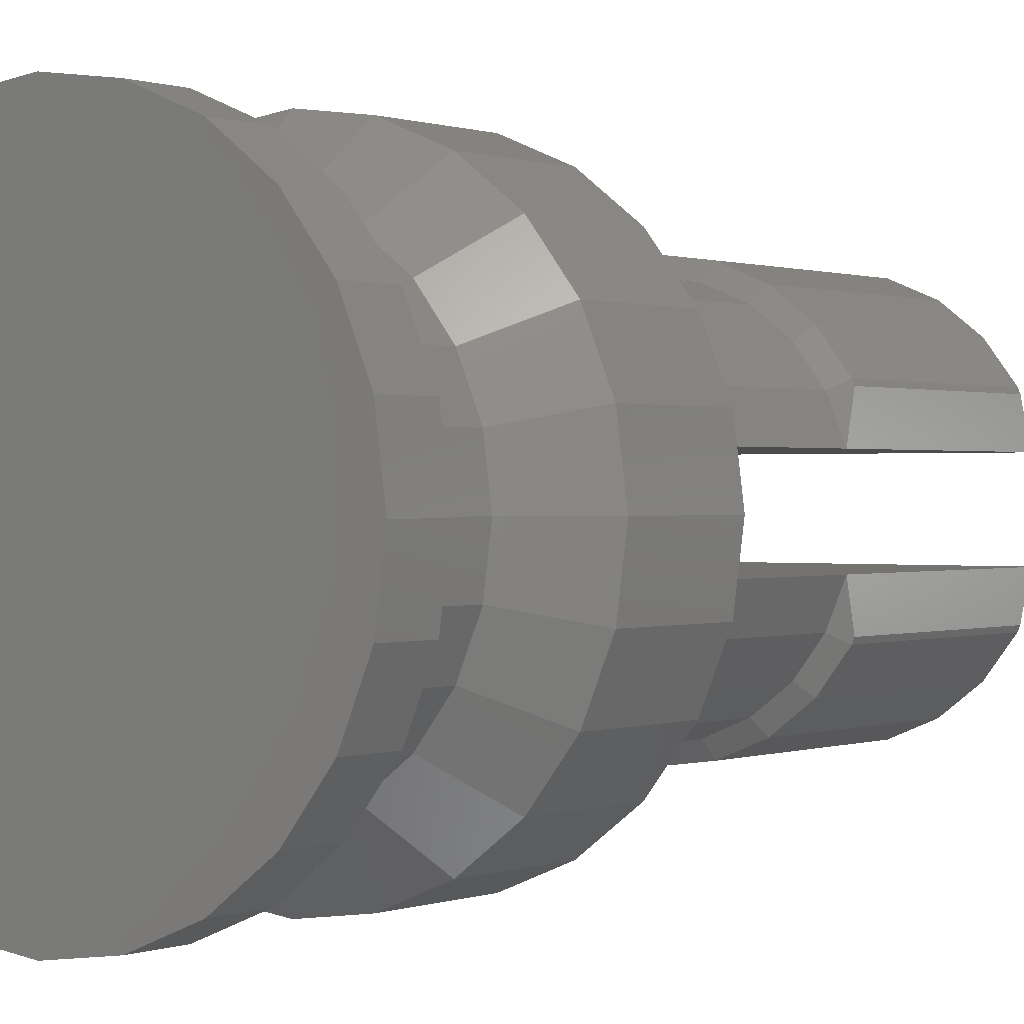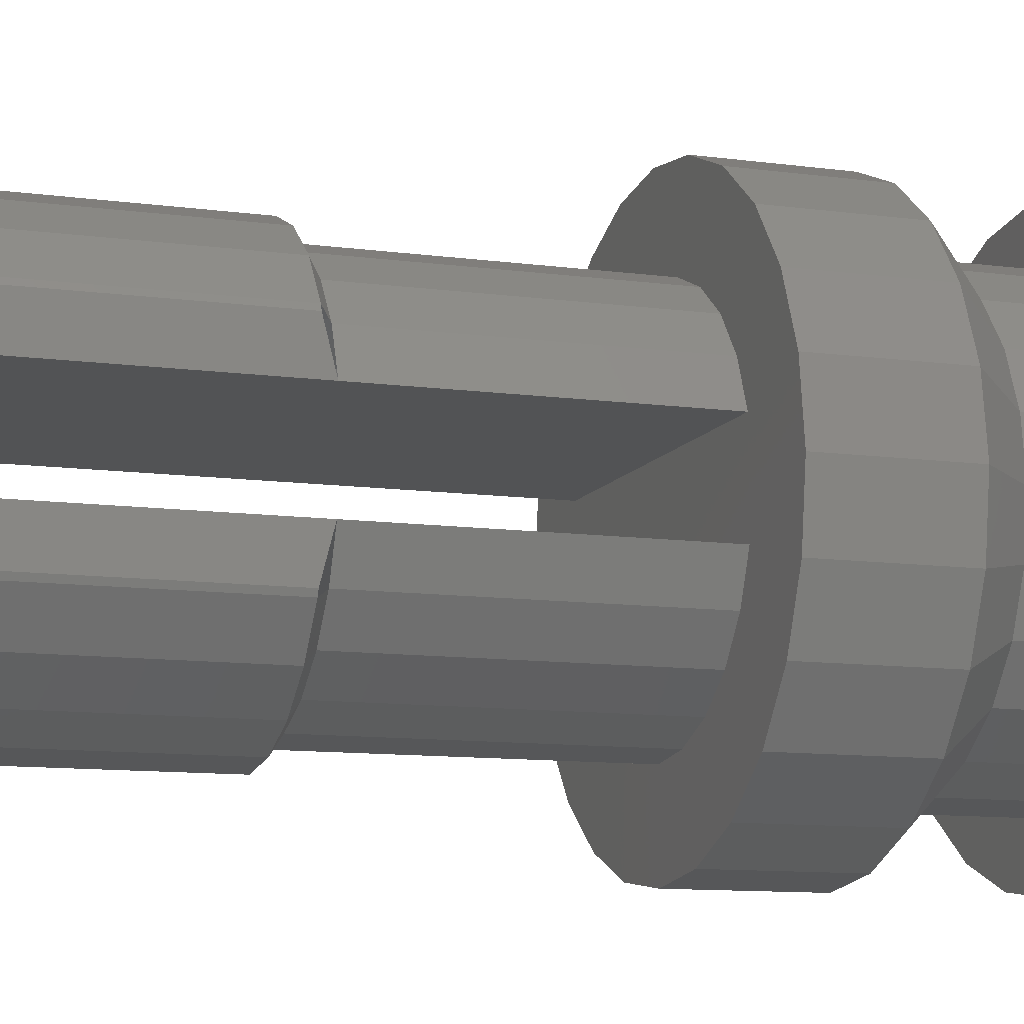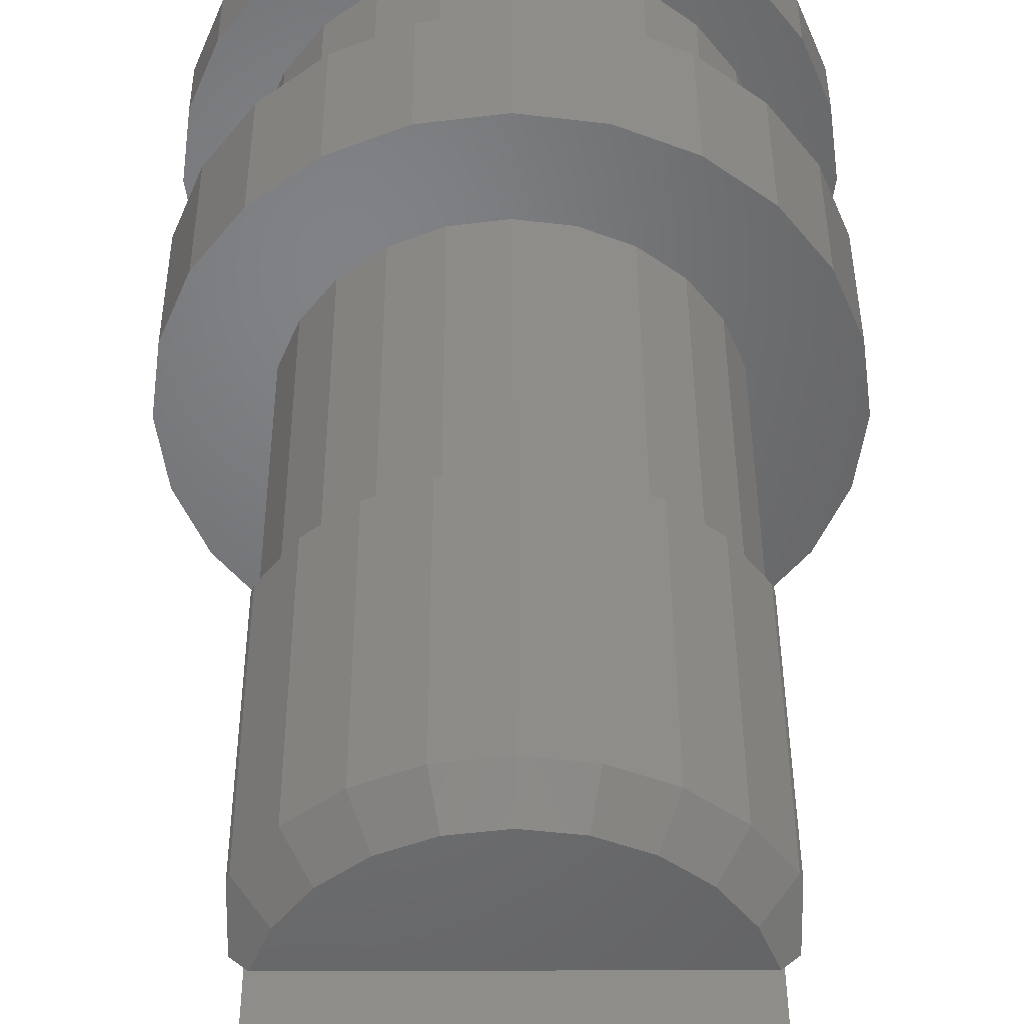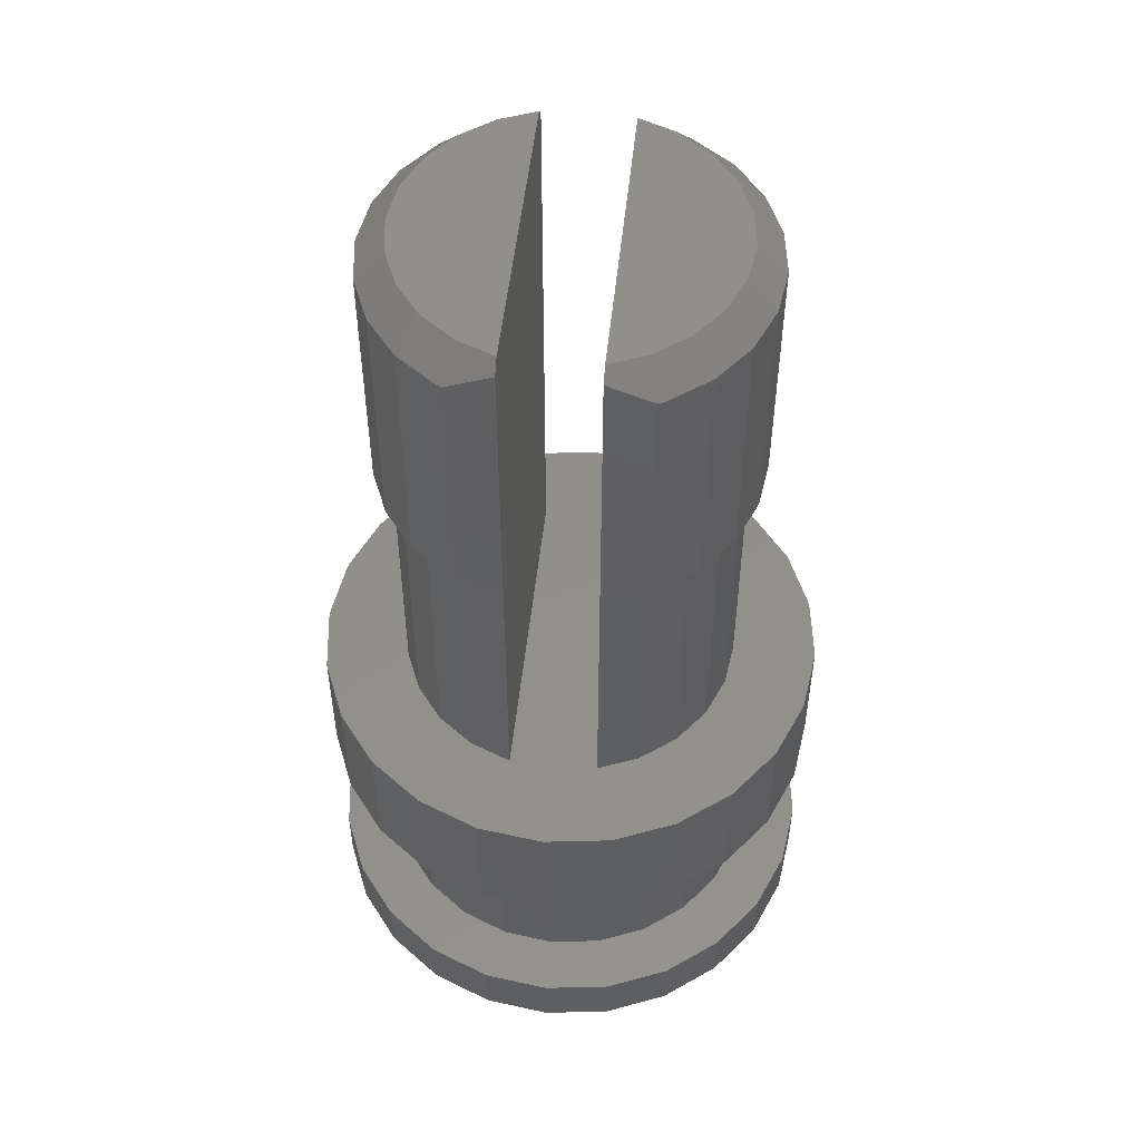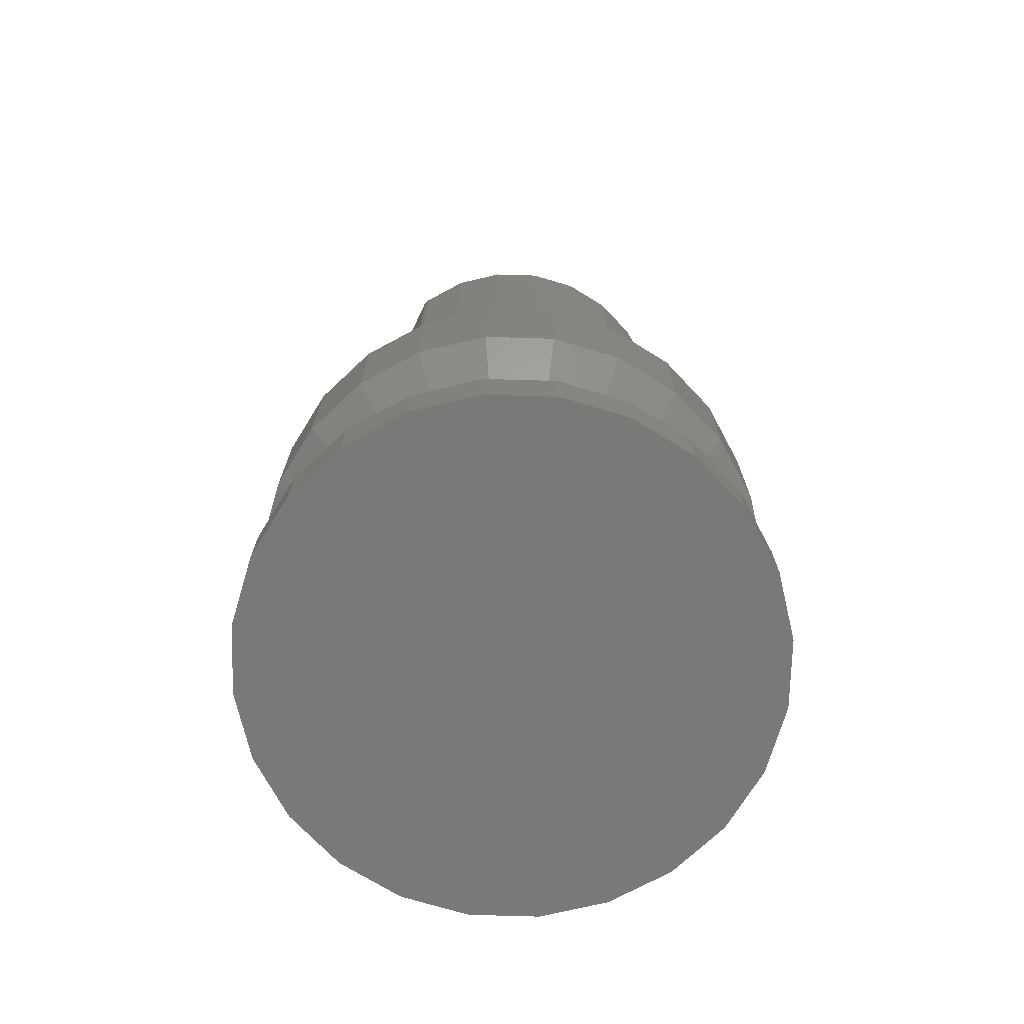
<metadata>
{"format":"stl","ext":"stl","renderer":"f3d","projection":"perspective","resolution":1024,"background":"white","views":[{"elev":0.4,"azim":-143.8,"up":"+Y"},{"elev":-10.6,"azim":71.0,"up":"+Y"},{"elev":39.9,"azim":-0.2,"up":"+Y"},{"elev":51.4,"azim":96.0,"up":"+Z"},{"elev":-72.3,"azim":-24.2,"up":"+Z"}]}
</metadata>
<code>
# stl→obj: 258 verts, 508 faces
v 263.2 585.9 14.55
v 263.1 584.5 13.55
v 262.5 585.2 13.55
v 264 585 14.55
v 262.5 580.3 13.55
v 262.3 578.9 14.55
v 261.8 579.7 13.55
v 263.2 579.6 14.55
v 257.8 586.7 14.55
v 257.6 585.2 13.55
v 256.9 585.9 14.55
v 258.3 585.8 13.55
v 255.7 583.9 14.55
v 256.6 582.8 13.55
v 255.6 582.8 14.55
v 256.7 583.7 13.55
v 256.7 581.9 13.55
v 255.7 581.6 14.55
v 258.3 579.7 13.55
v 258.9 578.4 14.55
v 257.8 578.9 14.55
v 259.2 579.4 13.55
v 258.9 587.1 14.55
v 259.2 586.1 13.55
v 257.6 580.3 13.55
v 256.9 579.6 14.55
v 257 581 13.55
v 256.2 580.5 14.55
v 257 584.5 13.55
v 256.2 585 14.55
v 263.2 579.6 10.55
v 264 580.5 11.55
v 263.2 579.6 11.55
v 264 580.5 10.55
v 264 585 10.55
v 263.2 585.9 11.55
v 264 585 11.55
v 263.2 585.9 10.55
v 262.3 578.9 11.55
v 262.3 578.9 10.55
v 257.8 586.7 11.55
v 258.9 587.1 10.55
v 257.8 586.7 10.55
v 258.9 587.1 11.55
v 260.1 587.3 10.55
v 261.2 587.1 11.55
v 261.2 587.1 10.55
v 260.1 587.3 11.55
v 264.4 581.6 10.55
v 264.6 582.8 11.55
v 264.4 581.6 11.55
v 264.6 582.8 10.55
v 260.1 578.3 11.55
v 258.9 578.4 10.55
v 260.1 578.3 10.55
v 258.9 578.4 11.55
v 255.7 581.6 11.55
v 256.2 580.5 10.55
v 256.2 580.5 11.55
v 255.7 581.6 10.55
v 255.6 582.8 11.55
v 255.6 582.8 10.55
v 264.4 583.9 10.55
v 264.4 583.9 11.55
v 257.8 578.9 11.55
v 256.9 579.6 10.55
v 257.8 578.9 10.55
v 256.9 579.6 11.55
v 261.2 578.4 10.55
v 261.2 578.4 11.55
v 262.3 586.7 10.55
v 262.3 586.7 11.55
v 255.7 583.9 11.55
v 255.7 583.9 10.55
v 256.9 585.9 11.55
v 256.9 585.9 10.55
v 256.2 585 11.55
v 256.2 585 10.55
v 262.3 578.9 16.8
v 263.2 579.6 16.8
v 261.2 578.4 16.8
v 261.2 578.4 14.55
v 262.3 586.7 14.55
v 263.2 585.9 16.8
v 262.3 586.7 16.8
v 264.4 581.6 14.55
v 264.6 582.8 16.8
v 264.4 581.6 16.8
v 264.6 582.8 14.55
v 256.6 582.8 11.55
v 256.7 581.9 11.55
v 257 581 11.55
v 257.6 580.3 11.55
v 258.3 579.7 11.55
v 259.2 579.4 11.55
v 260.1 579.3 11.55
v 261 579.4 11.55
v 261.8 579.7 11.55
v 262.5 580.3 11.55
v 263.1 581 11.55
v 263.4 581.9 11.55
v 263.6 582.8 11.55
v 256.7 583.7 11.55
v 257 584.5 11.55
v 257.6 585.2 11.55
v 258.3 585.8 11.55
v 259.2 586.1 11.55
v 260.1 586.3 11.55
v 261 586.1 11.55
v 261.8 585.8 11.55
v 262.5 585.2 11.55
v 263.1 584.5 11.55
v 263.4 583.7 11.55
v 255.6 582.8 16.8
v 255.7 581.6 16.8
v 256.2 580.5 16.8
v 256.9 579.6 16.8
v 257.8 578.9 16.8
v 256.2 585 16.8
v 255.7 583.9 16.8
v 258.9 587.1 16.8
v 260.1 587.3 14.55
v 260.1 587.3 16.8
v 264.4 583.9 14.55
v 263.6 582.8 13.55
v 263.4 583.7 13.55
v 264.4 583.9 16.8
v 261 579.4 13.55
v 264 580.5 16.8
v 264 580.5 14.55
v 261.8 585.8 13.55
v 261 586.1 13.55
v 264 585 16.8
v 260.1 578.3 14.55
v 260.1 579.3 13.55
v 260.1 586.3 13.55
v 256.9 585.9 16.8
v 263.4 581.9 13.55
v 263.1 581 13.55
v 261.2 587.1 14.55
v 261.2 587.1 16.8
v 260.1 578.3 16.8
v 258.9 578.4 16.8
v 257.8 586.7 16.8
v 257.2 582 16.8
v 257.5 581.3 16.8
v 257.9 580.6 16.8
v 258.6 580.2 16.8
v 259.3 579.9 16.8
v 260.1 579.8 16.8
v 260.8 579.9 16.8
v 261.6 580.2 16.8
v 262.2 580.6 16.8
v 262.7 581.3 16.8
v 263 582 16.8
v 263 583.5 16.8
v 257.2 583.5 16.8
v 257.5 584.3 16.8
v 257.9 584.9 16.8
v 258.6 585.4 16.8
v 259.3 585.7 16.8
v 260.1 585.8 16.8
v 260.8 585.7 16.8
v 261.6 585.4 16.8
v 262.2 584.9 16.8
v 262.7 584.3 16.8
v 257.6 581.4 26.8
v 262.7 582 26.8
v 257.4 582 26.8
v 258.1 580.8 26.8
v 258.7 580.3 26.8
v 259.3 580.1 26.8
v 260.1 580 26.8
v 260.8 580.1 26.8
v 261.5 580.3 26.8
v 262 580.8 26.8
v 262.5 581.4 26.8
v 262.7 583.5 26.8
v 257.6 584.2 26.8
v 257.4 583.5 26.8
v 258.1 584.7 26.8
v 258.7 585.2 26.8
v 259.3 585.5 26.8
v 260.1 585.6 26.8
v 260.8 585.5 26.8
v 261.5 585.2 26.8
v 262 584.7 26.8
v 262.5 584.2 26.8
v 263 584.3 21.9
v 263 583.5 26.6
v 263 583.5 21.7
v 263 584.3 26.3
v 263 582 21.7
v 263 581.2 26.3
v 263 581.2 21.9
v 263 582 26.6
v 257.2 582 21.7
v 257.5 581.3 21.7
v 257.9 580.6 21.7
v 258.6 580.2 21.7
v 260.1 579.8 21.7
v 259.3 579.9 21.7
v 260.8 579.9 21.7
v 261.6 580.2 21.7
v 262.2 580.6 21.7
v 262.7 581.3 21.7
v 262.9 584.4 21.9
v 262.9 584.4 26.3
v 262.9 581.1 26.3
v 259.2 586 26.3
v 260.1 586.1 21.9
v 259.2 586 21.9
v 260.1 586.1 26.3
v 260.9 586 26.3
v 261.7 585.6 21.9
v 260.9 586 21.9
v 261.7 585.6 26.3
v 257.7 585.1 26.3
v 258.4 585.6 21.9
v 257.7 585.1 21.9
v 258.4 585.6 26.3
v 262.4 585.1 21.9
v 262.4 585.1 26.3
v 257.2 584.4 21.9
v 257.2 584.4 26.3
v 257.5 584.3 21.7
v 257.9 584.9 21.7
v 262.4 580.4 26.3
v 258.4 579.9 26.3
v 257.7 580.4 26.3
v 260.9 579.6 26.3
v 260.1 579.5 26.3
v 259.2 579.6 26.3
v 261.7 579.9 26.3
v 257.2 581.1 26.3
v 260.1 579.5 21.9
v 260.9 579.6 21.9
v 261.7 579.9 21.9
v 262.4 580.4 21.9
v 259.2 579.6 21.9
v 258.4 579.9 21.9
v 257.7 580.4 21.9
v 257.2 581.1 21.9
v 262.9 581.1 21.9
v 262.2 584.9 21.7
v 261.6 585.4 21.7
v 259.3 585.7 21.7
v 260.1 585.8 21.7
v 258.6 585.4 21.7
v 260.8 585.7 21.7
v 262.7 584.3 21.7
v 257.2 583.5 21.7
v 257.2 584.3 26.3
v 257.2 583.5 26.6
v 257.2 584.3 21.9
v 257.2 582 26.6
v 257.2 581.2 21.9
v 257.2 581.2 26.3
f 1 2 3
f 2 1 4
f 5 6 7
f 6 5 8
f 9 10 11
f 10 9 12
f 13 14 15
f 14 13 16
f 15 17 18
f 17 15 14
f 19 20 21
f 20 19 22
f 23 12 9
f 12 23 24
f 25 21 26
f 21 25 19
f 27 26 28
f 26 27 25
f 11 29 30
f 29 11 10
f 30 16 13
f 16 30 29
f 17 28 18
f 28 17 27
f 31 32 33
f 32 31 34
f 35 36 37
f 36 35 38
f 31 39 40
f 39 31 33
f 41 42 43
f 42 41 44
f 45 46 47
f 46 45 48
f 49 50 51
f 50 49 52
f 53 54 55
f 54 53 56
f 44 45 42
f 45 44 48
f 57 58 59
f 58 57 60
f 61 60 57
f 60 61 62
f 63 37 64
f 37 63 35
f 65 66 67
f 66 65 68
f 52 64 50
f 64 52 63
f 69 53 55
f 53 69 70
f 71 36 38
f 36 71 72
f 73 62 61
f 62 73 74
f 34 51 32
f 51 34 49
f 47 72 71
f 72 47 46
f 56 67 54
f 67 56 65
f 40 70 69
f 70 40 39
f 75 43 76
f 43 75 41
f 77 74 73
f 74 77 78
f 75 78 77
f 78 75 76
f 59 66 68
f 66 59 58
f 8 79 6
f 79 8 80
f 74 60 62
f 60 74 78
f 60 78 58
f 58 78 76
f 58 76 66
f 66 76 43
f 66 43 67
f 67 43 42
f 67 42 54
f 54 42 45
f 54 45 55
f 55 45 47
f 55 47 69
f 69 47 71
f 69 71 40
f 40 71 38
f 40 38 31
f 31 38 35
f 31 35 34
f 34 35 63
f 34 63 49
f 49 63 52
f 6 81 82
f 81 6 79
f 83 84 1
f 84 83 85
f 86 87 88
f 87 86 89
f 57 73 61
f 73 57 59
f 73 59 77
f 77 59 68
f 77 68 90
f 90 68 91
f 91 68 92
f 92 68 65
f 92 65 93
f 93 65 94
f 94 65 56
f 94 56 95
f 95 56 53
f 95 53 96
f 96 53 70
f 96 70 97
f 97 70 98
f 98 70 39
f 98 39 99
f 99 39 33
f 99 33 100
f 100 33 101
f 101 33 32
f 101 32 102
f 90 75 77
f 75 90 103
f 75 103 104
f 75 104 41
f 41 104 105
f 41 105 106
f 41 106 44
f 44 106 107
f 44 107 48
f 48 107 108
f 48 108 109
f 48 109 46
f 46 109 110
f 46 110 72
f 72 110 111
f 72 111 36
f 36 111 112
f 36 112 113
f 36 113 37
f 37 113 102
f 37 102 32
f 37 32 51
f 37 51 64
f 64 51 50
f 114 18 115
f 18 114 15
f 116 26 117
f 26 116 28
f 118 26 21
f 26 118 117
f 119 13 120
f 13 119 30
f 121 122 23
f 122 121 123
f 17 92 27
f 92 17 91
f 19 93 94
f 93 19 25
f 124 125 126
f 125 124 89
f 12 107 106
f 107 12 24
f 120 15 114
f 15 120 13
f 89 127 87
f 127 89 124
f 7 82 128
f 82 7 6
f 8 129 80
f 129 8 130
f 112 3 2
f 3 112 111
f 102 126 125
f 126 102 113
f 14 91 17
f 91 14 90
f 22 94 95
f 94 22 19
f 115 28 116
f 28 115 18
f 109 131 110
f 131 109 132
f 4 84 133
f 84 4 1
f 83 3 131
f 3 83 1
f 110 3 111
f 3 110 131
f 124 133 127
f 133 124 4
f 27 93 25
f 93 27 92
f 130 88 129
f 88 130 86
f 134 22 135
f 22 134 20
f 108 132 109
f 132 108 136
f 128 134 135
f 134 128 82
f 98 128 97
f 128 98 7
f 137 30 119
f 30 137 11
f 4 126 2
f 126 4 124
f 100 138 139
f 138 100 101
f 140 85 83
f 85 140 141
f 142 20 134
f 20 142 143
f 144 23 9
f 23 144 121
f 138 130 139
f 130 138 86
f 122 141 140
f 141 122 123
f 143 21 20
f 21 143 118
f 137 9 11
f 9 137 144
f 10 106 105
f 106 10 12
f 140 131 132
f 131 140 83
f 140 136 122
f 136 140 132
f 99 139 5
f 139 99 100
f 10 104 29
f 104 10 105
f 122 24 23
f 24 122 136
f 138 89 86
f 89 138 125
f 82 142 134
f 142 82 81
f 118 145 117
f 145 118 146
f 146 118 147
f 147 118 143
f 147 143 148
f 148 143 149
f 149 143 142
f 149 142 150
f 150 142 81
f 150 81 151
f 151 81 152
f 152 81 79
f 152 79 153
f 153 79 154
f 154 79 80
f 154 80 155
f 155 80 156
f 115 120 114
f 120 115 116
f 120 116 119
f 119 116 117
f 119 117 137
f 137 117 157
f 137 157 144
f 157 117 145
f 144 157 158
f 144 158 159
f 144 159 121
f 121 159 160
f 121 160 161
f 121 161 123
f 123 161 162
f 123 162 163
f 123 163 141
f 141 163 164
f 141 164 85
f 85 164 165
f 85 165 166
f 85 166 84
f 84 166 156
f 84 156 80
f 84 80 129
f 84 129 133
f 133 129 88
f 133 88 127
f 127 88 87
f 155 157 145
f 157 155 156
f 101 125 138
f 125 101 102
f 113 2 126
f 2 113 112
f 29 103 16
f 103 29 104
f 135 95 96
f 95 135 22
f 139 8 5
f 8 139 130
f 16 90 14
f 90 16 103
f 24 108 107
f 108 24 136
f 97 135 96
f 135 97 128
f 99 7 98
f 7 99 5
f 167 168 169
f 168 167 170
f 168 170 171
f 168 171 172
f 168 172 173
f 168 173 174
f 168 174 175
f 168 175 176
f 168 176 177
f 178 179 180
f 179 178 181
f 181 178 182
f 182 178 183
f 183 178 184
f 184 178 185
f 185 178 186
f 186 178 187
f 187 178 188
f 189 190 191
f 190 189 192
f 193 194 195
f 194 193 196
f 197 146 198
f 146 197 145
f 198 147 199
f 147 198 146
f 200 147 148
f 147 200 199
f 201 149 150
f 149 201 202
f 151 201 150
f 201 151 203
f 152 203 151
f 203 152 204
f 202 148 149
f 148 202 200
f 153 204 152
f 204 153 205
f 153 206 205
f 206 153 154
f 154 193 206
f 193 154 155
f 207 192 189
f 192 207 208
f 209 168 177
f 168 209 196
f 196 209 194
f 178 208 188
f 208 178 190
f 208 190 192
f 210 211 212
f 211 210 213
f 214 215 216
f 215 214 217
f 218 219 220
f 219 218 221
f 221 212 219
f 212 221 210
f 217 222 215
f 222 217 223
f 218 224 225
f 224 218 220
f 220 226 224
f 226 220 227
f 213 216 211
f 216 213 214
f 222 208 207
f 208 222 223
f 228 177 176
f 177 228 209
f 229 170 230
f 170 229 171
f 231 173 232
f 173 231 174
f 233 171 229
f 171 233 172
f 234 176 175
f 176 234 228
f 232 172 233
f 172 232 173
f 231 175 174
f 175 231 234
f 230 167 235
f 167 230 170
f 203 236 201
f 236 203 237
f 205 238 204
f 238 205 239
f 204 237 203
f 237 204 238
f 200 240 241
f 240 200 202
f 199 241 242
f 241 199 200
f 202 236 240
f 236 202 201
f 198 242 243
f 242 198 199
f 206 239 205
f 239 206 244
f 228 238 239
f 238 228 234
f 244 228 239
f 228 244 209
f 233 241 240
f 241 233 229
f 231 236 237
f 236 231 232
f 229 242 241
f 242 229 230
f 232 240 236
f 240 232 233
f 234 237 238
f 237 234 231
f 235 242 230
f 242 235 243
f 164 245 165
f 245 164 246
f 247 162 161
f 162 247 248
f 227 160 159
f 160 227 249
f 227 158 226
f 158 227 159
f 162 250 163
f 250 162 248
f 166 245 251
f 245 166 165
f 163 246 164
f 246 163 250
f 249 161 160
f 161 249 247
f 156 251 191
f 251 156 166
f 226 157 252
f 157 226 158
f 186 214 185
f 214 186 217
f 187 217 186
f 217 187 223
f 219 227 220
f 227 219 249
f 216 246 250
f 246 216 215
f 216 248 211
f 248 216 250
f 212 249 219
f 249 212 247
f 179 218 225
f 218 179 181
f 188 223 187
f 223 188 208
f 181 221 218
f 221 181 182
f 211 247 212
f 247 211 248
f 215 245 246
f 245 215 222
f 182 210 221
f 210 182 183
f 222 251 245
f 251 222 207
f 185 213 184
f 213 185 214
f 183 213 210
f 213 183 184
f 195 209 244
f 209 195 194
f 253 252 254
f 252 253 255
f 256 257 258
f 257 256 197
f 145 193 155
f 193 145 197
f 193 197 196
f 196 197 256
f 196 256 169
f 196 169 168
f 191 157 156
f 157 191 252
f 252 191 190
f 252 190 254
f 254 190 178
f 254 178 180
f 225 255 253
f 255 225 224
f 180 253 254
f 253 180 225
f 225 180 179
f 258 243 235
f 243 258 257
f 258 169 256
f 169 258 235
f 169 235 167
f 255 226 252
f 226 255 224
f 198 257 197
f 257 198 243

</code>
